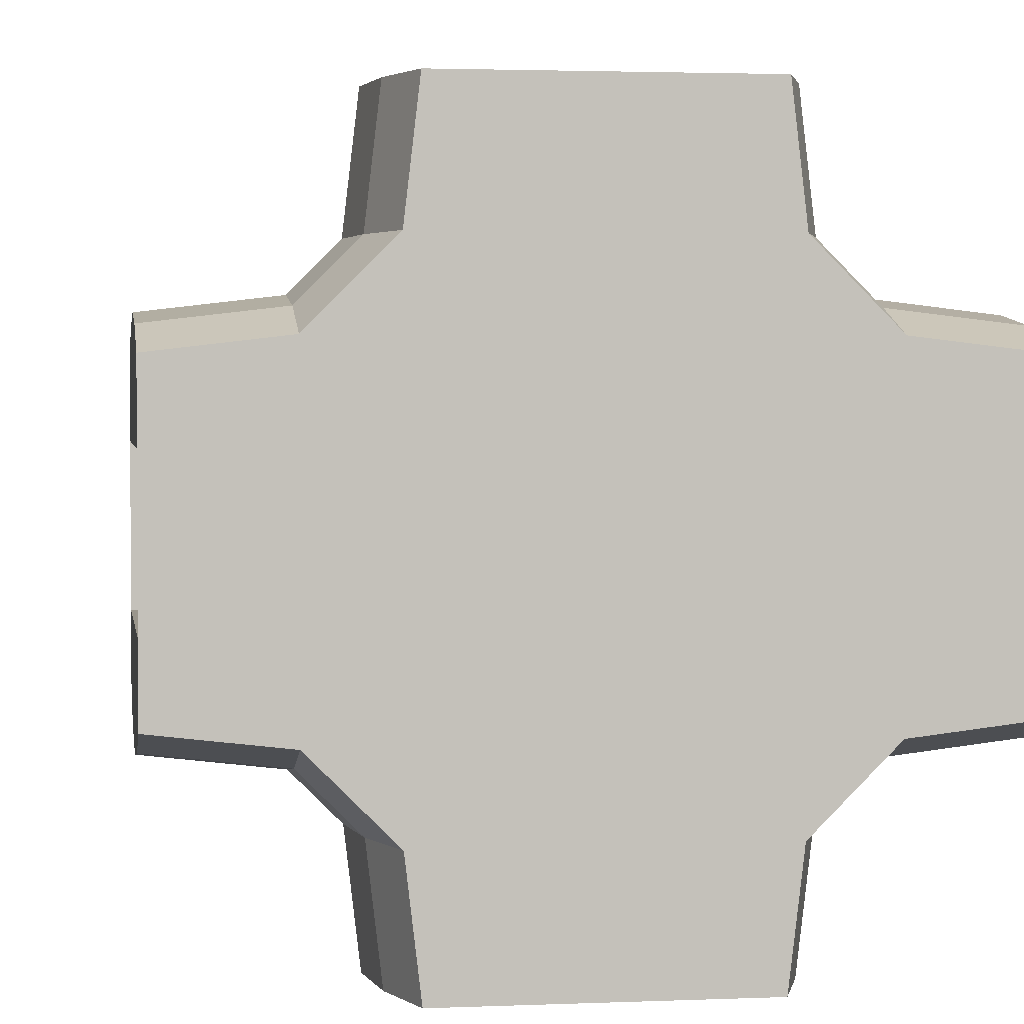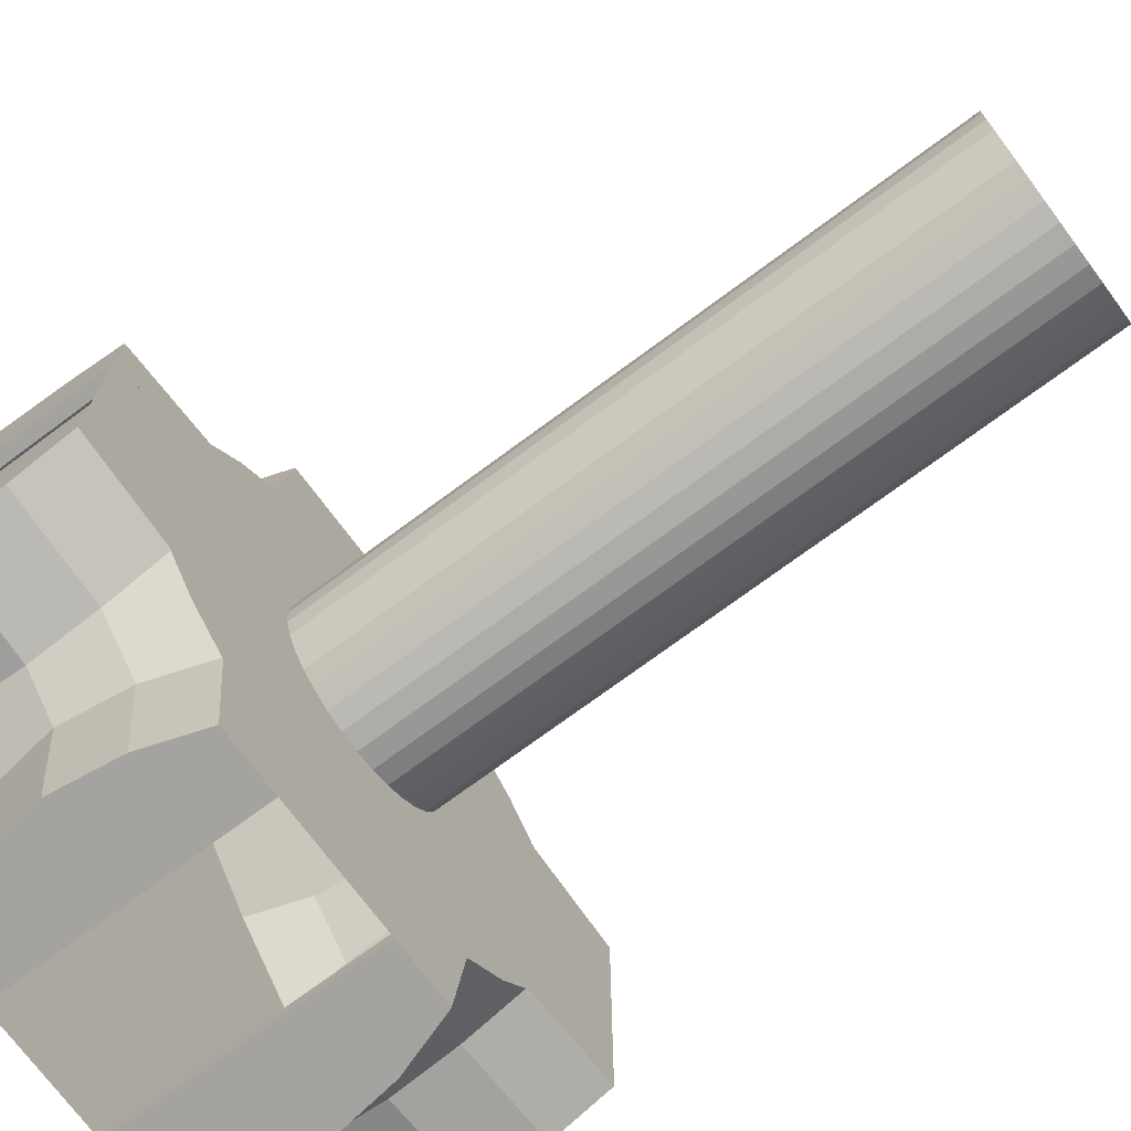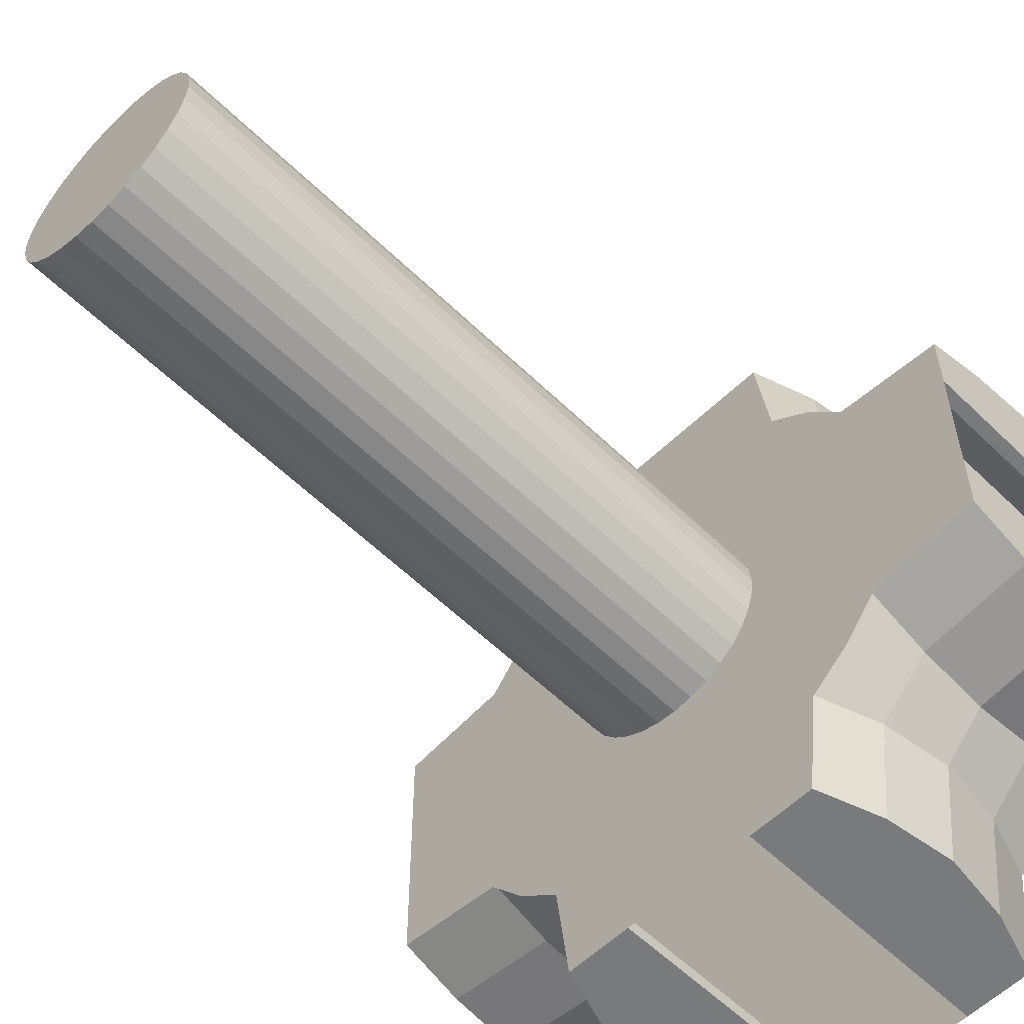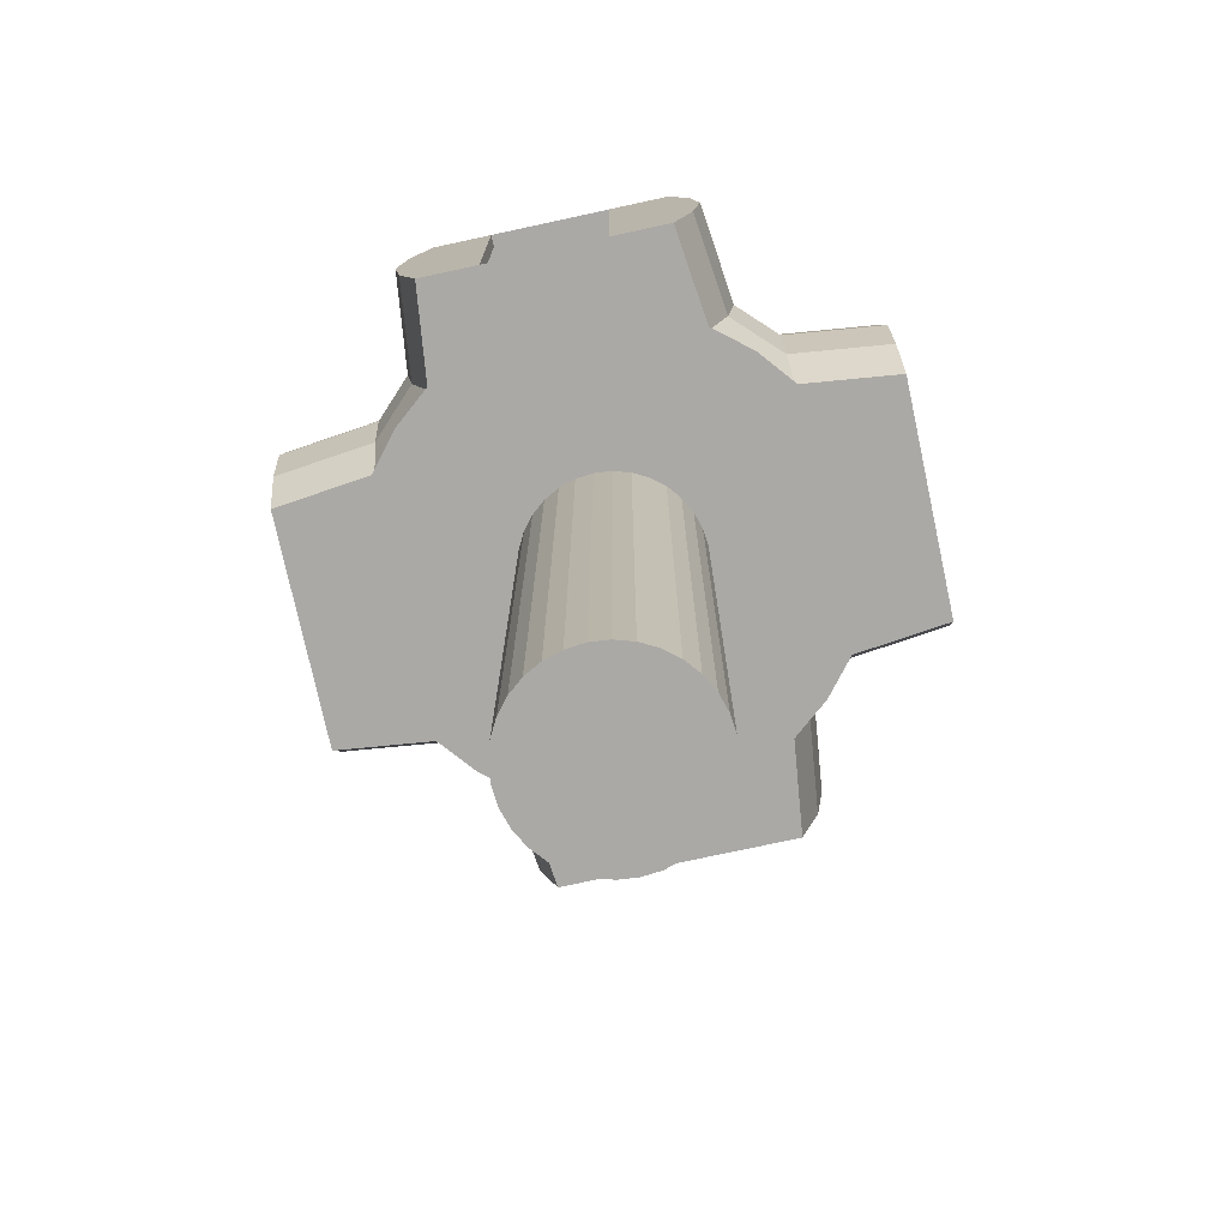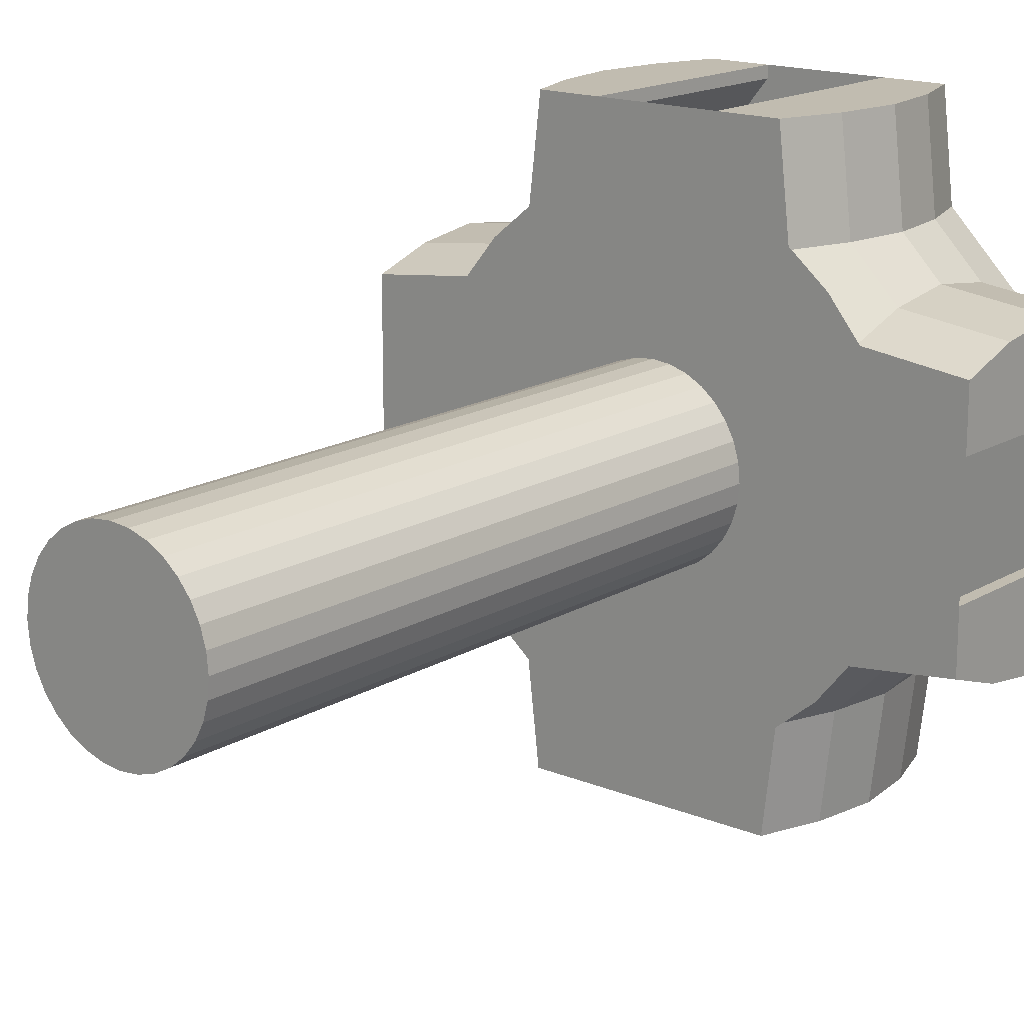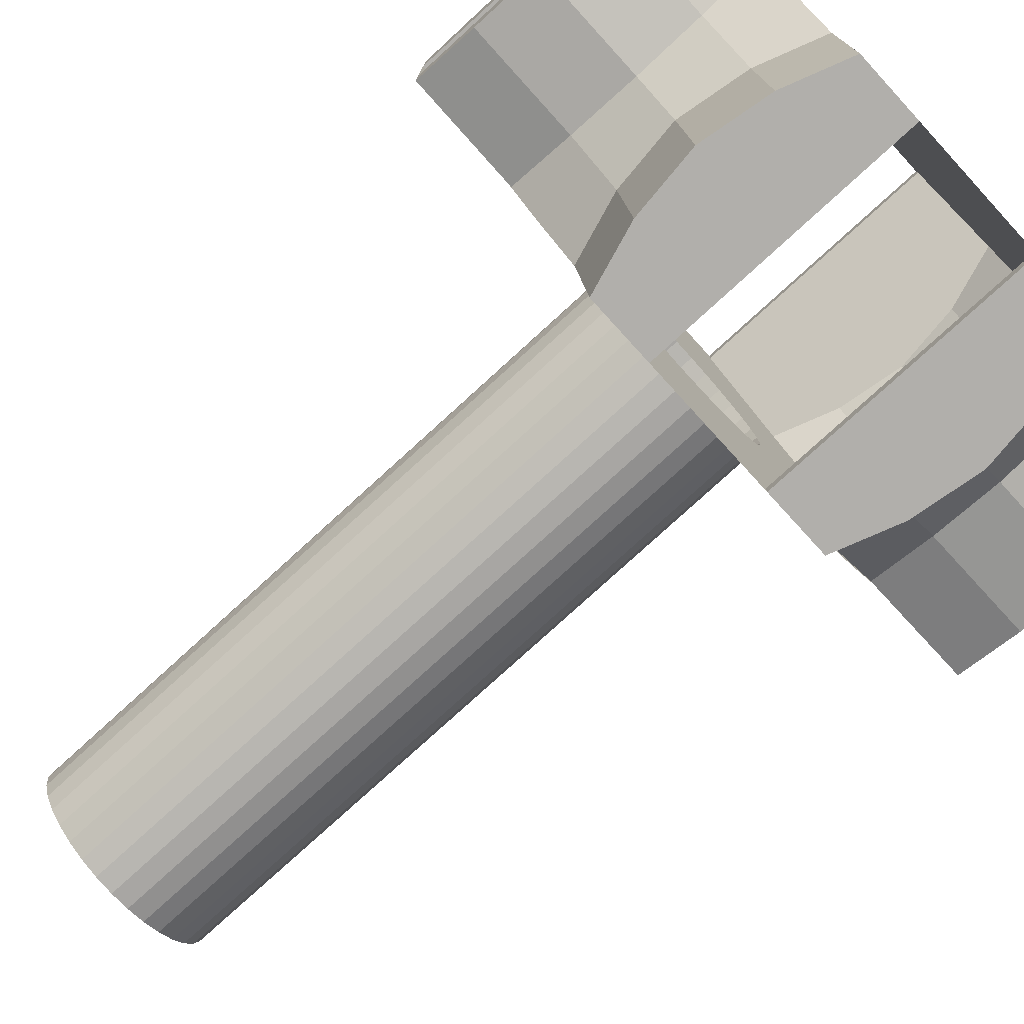
<metadata>
{"format":"obj","ext":"obj","renderer":"f3d","projection":"perspective","resolution":1024,"background":"white","views":[{"elev":2.5,"azim":171.6,"up":"+Z"},{"elev":-72.8,"azim":-53.4,"up":"+Z"},{"elev":-58.0,"azim":44.9,"up":"+Z"},{"elev":-75.5,"azim":12.2,"up":"+Y"},{"elev":16.6,"azim":39.9,"up":"+Z"},{"elev":-78.1,"azim":132.4,"up":"+Z"}]}
</metadata>
<code>
v 1.1 2 -1.65
v 1 2 -2.5
v 0.5 2 -2.5
v 0.5 2 -2.4
v 0.5 0 -2.4
v 0.5 0 -2.5
v 1 0 -2.5
v 1.1 0 -1.65
v -1.1 2 1.65
v -1 2 2.5
v -0.5 2 2.5
v -0.5 2 2.4
v 1.262 0.4783 1.65
v 1.162 0.4783 2.5
v 1 0 2.5
v 1.1 0 1.65
v -0.5 0 2.5
v -0.5 0 2.4
v -1.1 0 1.65
v -1 0 2.5
v -1.162 0.4783 2.5
v -1.262 0.4783 1.65
v -1.262 1.522 -1.65
v -1.162 1.522 -2.5
v -1.234 1 -2.5
v -1.334 1 -1.65
v -1.1 2 -1.65
v -1 2 -2.5
v -0.5 0 -2.5
v -1 0 -2.5
v -0.5 2 -2.5
v -1.162 0.4783 -2.5
v 1.162 1.522 -2.5
v 1.234 1 -2.5
v 1.162 0.4783 -2.5
v -0.5 0 -2.4
v -0.5 2 -2.4
v 1.262 0.4783 -1.65
v 1.262 1.522 -1.65
v 1.334 1 -1.65
v -1.262 0.4783 -1.65
v -1.1 0 -1.65
v 1 2 2.5
v 0.5 2 2.5
v 0.5 0 2.5
v 1.234 1 2.5
v 1.162 1.522 2.5
v -1.162 1.522 2.5
v -1.234 1 2.5
v 0.5 0 2.4
v 0.5 2 2.4
v 1.1 2 1.65
v 1.334 1 1.65
v 1.262 1.522 1.65
v -1.262 1.522 1.65
v -1.334 1 1.65
v -1.65 2 -1.1
v -2.5 2 -1
v -2.5 2 -0.5
v -2.4 2 -0.5
v -2.4 0 -0.5
v -2.5 0 -0.5
v -2.5 0 -1
v -1.65 0 -1.1
v 1.65 2 1.1
v 2.5 2 1
v 2.5 2 0.5
v 2.4 2 0.5
v 1.65 0.4783 -1.262
v 2.5 0.4783 -1.162
v 2.5 0 -1
v 1.65 0 -1.1
v 2.5 0 0.5
v 2.4 0 0.5
v 1.65 0 1.1
v 2.5 0 1
v 2.5 0.4783 1.162
v 1.65 0.4783 1.262
v -1.65 1.522 1.262
v -2.5 1.522 1.162
v -2.5 1 1.234
v -1.65 1 1.334
v -1.65 2 1.1
v -2.5 2 1
v -2.5 0 0.5
v -2.5 0 1
v -2.5 2 0.5
v -2.5 0.4783 1.162
v -2.5 1.522 -1.162
v -2.5 1 -1.234
v -2.5 0.4783 -1.162
v -2.4 0 0.5
v -2.4 2 0.5
v -1.65 0.4783 -1.262
v -1.65 1.522 -1.262
v -1.65 1 -1.334
v -1.65 0.4783 1.262
v -1.65 0 1.1
v 2.5 2 -1
v 2.5 2 -0.5
v 2.5 0 -0.5
v 2.5 1 -1.234
v 2.5 1.522 -1.162
v 2.5 1.522 1.162
v 2.5 1 1.234
v 2.4 0 -0.5
v 2.4 2 -0.5
v 1.65 2 -1.1
v 1.65 1 -1.334
v 1.65 1.522 -1.262
v 1.65 1.522 1.262
v 1.65 1 1.334
v 0.3902 0 -1.962
v 0 0 -2
v -0.3902 0 -1.962
v -0.7654 0 -1.848
v -1.111 0 -1.663
v -1.414 0 -1.414
v -1.663 0 -1.111
v -1.848 0 -0.7654
v -1.962 0 -0.3902
v -2 0 0
v -1.962 0 0.3902
v -1.848 0 0.7654
v -1.663 0 1.111
v -1.414 0 1.414
v -1.111 0 1.663
v -0.7654 0 1.848
v -0.3902 0 1.962
v -0.1463 0 0.7356
v -0.287 0 0.6929
v -0.4167 0 0.6236
v -0.5303 0 0.5303
v -0.6236 0 0.4167
v -0.6929 0 0.287
v -0.7356 0 0.1463
v -0.75 0 0
v -0.7356 0 -0.1463
v -0.6929 0 -0.287
v -0.6236 0 -0.4167
v -0.5303 0 -0.5303
v -0.4167 0 -0.6236
v -0.287 0 -0.6929
v -0.1463 0 -0.7356
v 0 0 -0.75
v 0.1463 0 -0.7356
v 0.287 0 -0.6929
v 0.4167 0 -0.6236
v 0.5303 0 -0.5303
v 0.6236 0 -0.4167
v 0.6929 0 -0.287
v 0.7356 0 -0.1463
v 0.75 0 0
v 0.7356 0 0.1463
v 1.962 0 0.3902
v 2 0 0
v 1.962 0 -0.3902
v 1.848 0 -0.7654
v 1.663 0 -1.111
v 1.414 0 -1.414
v 1.111 0 -1.663
v 0.7654 0 -1.848
v 0 0 2
v 0.3902 0 1.962
v 0.7654 0 1.848
v 1.111 0 1.663
v 1.414 0 1.414
v 1.663 0 1.111
v 1.848 0 0.7654
v 0.6929 0 0.287
v 0.6236 0 0.4167
v 0.5303 0 0.5303
v 0.4167 0 0.6236
v 0.287 0 0.6929
v 0.1463 0 0.7356
v 0 0 0.75
v 0.1463 -5 -0.7356
v 0 -5 -0.75
v 0.287 -5 -0.6929
v 0.4167 -5 -0.6236
v 0.5303 -5 -0.5303
v 0.6236 -5 -0.4167
v 0.6929 -5 -0.287
v 0.7356 -5 -0.1463
v 0.75 -5 0
v 0.7356 -5 0.1463
v 0.6929 -5 0.287
v 0.6236 -5 0.4167
v 0.5303 -5 0.5303
v 0.4167 -5 0.6236
v 0.287 -5 0.6929
v 0.1463 -5 0.7356
v 0 -5 0.75
v -0.1463 -5 0.7356
v -0.287 -5 0.6929
v -0.4167 -5 0.6236
v -0.5303 -5 0.5303
v -0.6236 -5 0.4167
v -0.6929 -5 0.287
v -0.7356 -5 0.1463
v -0.75 -5 0
v -0.7356 -5 -0.1463
v -0.6929 -5 -0.287
v -0.6236 -5 -0.4167
v -0.5303 -5 -0.5303
v -0.4167 -5 -0.6236
v -0.287 -5 -0.6929
v -0.1463 -5 -0.7356
g Plane
f 4 1 2
f 2 3 4
f 8 5 6
f 6 7 8
f 12 9 10
f 10 11 12
f 16 13 14
f 14 15 16
f 18 12 11
f 11 17 18
f 22 19 20
f 20 21 22
f 26 23 24
f 24 25 26
f 23 27 28
f 28 24 23
f 31 29 30
f 30 28 31
f 6 3 2
f 2 7 6
f 30 32 25
f 30 25 24
f 24 28 30
f 2 33 34
f 2 34 35
f 35 7 2
f 37 36 29
f 29 31 37
f 27 37 31
f 31 28 27
f 5 4 3
f 3 6 5
f 38 8 7
f 7 35 38
f 1 39 33
f 33 2 1
f 39 40 34
f 34 33 39
f 42 41 32
f 32 30 42
f 40 38 35
f 35 34 40
f 36 42 30
f 30 29 36
f 41 26 25
f 25 32 41
f 29 36 5
f 5 6 29
f 3 4 37
f 37 31 3
f 20 17 11
f 11 10 20
f 45 15 43
f 43 44 45
f 15 14 46
f 15 46 47
f 47 43 15
f 10 48 49
f 10 49 21
f 21 20 10
f 51 50 45
f 45 44 51
f 52 51 44
f 44 43 52
f 13 53 46
f 46 14 13
f 53 54 47
f 47 46 53
f 9 55 48
f 48 10 9
f 55 56 49
f 49 48 55
f 56 22 21
f 21 49 56
f 54 52 43
f 43 47 54
f 50 16 15
f 15 45 50
f 19 18 17
f 17 20 19
f 11 12 51
f 51 44 11
f 45 50 18
f 18 17 45
f 22 56 55
f 55 9 12
f 55 12 18
f 55 18 19
f 55 19 22
f 52 54 53
f 53 13 16
f 53 16 50
f 53 50 51
f 53 51 52
f 38 40 39
f 39 1 4
f 39 4 5
f 39 5 8
f 39 8 38
f 27 23 26
f 26 41 42
f 26 42 36
f 26 36 37
f 26 37 27
f 60 57 58
f 58 59 60
f 64 61 62
f 62 63 64
f 68 65 66
f 66 67 68
f 72 69 70
f 70 71 72
f 74 68 67
f 67 73 74
f 78 75 76
f 76 77 78
f 82 79 80
f 80 81 82
f 79 83 84
f 84 80 79
f 87 85 86
f 86 84 87
f 62 59 58
f 58 63 62
f 86 88 81
f 86 81 80
f 80 84 86
f 58 89 90
f 58 90 91
f 91 63 58
f 93 92 85
f 85 87 93
f 83 93 87
f 87 84 83
f 61 60 59
f 59 62 61
f 94 64 63
f 63 91 94
f 57 95 89
f 89 58 57
f 95 96 90
f 90 89 95
f 98 97 88
f 88 86 98
f 96 94 91
f 91 90 96
f 92 98 86
f 86 85 92
f 97 82 81
f 81 88 97
f 85 92 61
f 61 62 85
f 59 60 93
f 93 87 59
f 76 73 67
f 67 66 76
f 101 71 99
f 99 100 101
f 71 70 102
f 71 102 103
f 103 99 71
f 66 104 105
f 66 105 77
f 77 76 66
f 107 106 101
f 101 100 107
f 108 107 100
f 100 99 108
f 69 109 102
f 102 70 69
f 109 110 103
f 103 102 109
f 65 111 104
f 104 66 65
f 111 112 105
f 105 104 111
f 112 78 77
f 77 105 112
f 110 108 99
f 99 103 110
f 106 72 71
f 71 101 106
f 75 74 73
f 73 76 75
f 67 68 107
f 107 100 67
f 101 106 74
f 74 73 101
f 78 112 111
f 111 65 68
f 111 68 74
f 111 74 75
f 111 75 78
f 108 110 109
f 109 69 72
f 109 72 106
f 109 106 107
f 109 107 108
f 94 96 95
f 95 57 60
f 95 60 61
f 95 61 64
f 95 64 94
f 83 79 82
f 82 97 98
f 82 98 92
f 82 92 93
f 82 93 83
f 162 113 114
f 162 114 115
f 162 115 116
f 162 116 117
f 162 117 118
f 162 118 119
f 162 119 120
f 162 120 121
f 162 121 122
f 162 122 123
f 162 123 124
f 124 125 126
f 124 126 127
f 124 127 128
f 124 128 129
f 124 129 130
f 124 130 131
f 124 131 132
f 124 132 133
f 124 133 134
f 124 134 135
f 124 135 136
f 124 136 137
f 124 137 138
f 124 138 139
f 124 139 140
f 124 140 141
f 153 154 155
f 153 155 156
f 153 156 157
f 153 157 158
f 153 158 159
f 153 159 160
f 153 160 161
f 153 161 162
f 162 124 141
f 162 141 142
f 162 142 143
f 162 143 144
f 162 144 145
f 162 145 146
f 162 146 147
f 162 147 148
f 162 148 149
f 162 149 150
f 162 150 151
f 162 151 152
f 152 153 162
f 176 130 129
f 176 129 163
f 176 163 164
f 176 164 165
f 176 165 166
f 176 166 167
f 176 167 168
f 176 168 169
f 169 155 154
f 169 154 170
f 169 170 171
f 169 171 172
f 169 172 173
f 169 173 174
f 169 174 175
f 169 175 176
f 114 113 5
f 114 5 36
f 36 115 114
f 42 117 116
f 116 115 36
f 116 36 42
f 5 113 162
f 5 162 161
f 161 8 5
f 72 159 158
f 158 157 106
f 158 106 72
f 156 155 74
f 156 74 106
f 106 157 156
f 74 155 169
f 74 169 168
f 168 75 74
f 163 129 18
f 163 18 50
f 50 164 163
f 16 166 165
f 165 164 50
f 165 50 16
f 18 129 128
f 18 128 127
f 127 19 18
f 122 121 61
f 122 61 92
f 92 123 122
f 98 125 124
f 124 123 92
f 124 92 98
f 61 121 120
f 61 120 119
f 119 64 61
f 54 52 65
f 65 111 54
f 53 54 111
f 111 112 53
f 112 78 13
f 13 53 112
f 78 75 16
f 16 13 78
f 38 8 72
f 72 69 38
f 40 38 69
f 69 109 40
f 109 110 39
f 39 40 109
f 110 108 1
f 1 39 110
f 23 27 57
f 57 95 23
f 26 23 95
f 95 96 26
f 96 94 41
f 41 26 96
f 94 64 42
f 42 41 94
f 22 19 98
f 98 97 22
f 56 22 97
f 97 82 56
f 82 79 55
f 55 56 82
f 79 83 9
f 9 55 79
f 52 51 12
f 52 12 9
f 52 9 83
f 52 83 93
f 52 93 60
f 52 60 57
f 52 57 27
f 52 27 37
f 52 37 4
f 52 4 1
f 52 1 108
f 52 108 107
f 107 68 65
f 107 65 52
f 178 177 146
f 146 145 178
f 177 179 147
f 147 146 177
f 179 180 148
f 148 147 179
f 180 181 149
f 149 148 180
f 182 150 149
f 149 181 182
f 183 151 150
f 150 182 183
f 184 152 151
f 151 183 184
f 185 153 152
f 152 184 185
f 186 154 153
f 153 185 186
f 187 170 154
f 154 186 187
f 188 171 170
f 170 187 188
f 189 172 171
f 171 188 189
f 190 173 172
f 172 189 190
f 191 174 173
f 173 190 191
f 192 175 174
f 174 191 192
f 193 176 175
f 175 192 193
f 194 130 176
f 176 193 194
f 195 131 130
f 130 194 195
f 196 132 131
f 131 195 196
f 197 133 132
f 132 196 197
f 197 198 134
f 134 133 197
f 198 199 135
f 135 134 198
f 199 200 136
f 136 135 199
f 200 201 137
f 137 136 200
f 201 202 138
f 138 137 201
f 202 203 139
f 139 138 202
f 203 204 140
f 140 139 203
f 204 205 141
f 141 140 204
f 205 206 142
f 142 141 205
f 206 207 143
f 143 142 206
f 207 208 144
f 144 143 207
f 208 178 145
f 145 144 208
f 178 208 207
f 178 207 206
f 178 206 205
f 178 205 204
f 178 204 203
f 178 203 202
f 178 202 201
f 178 201 200
f 178 200 199
f 178 199 198
f 178 198 197
f 178 197 196
f 178 196 195
f 178 195 194
f 178 194 193
f 178 193 192
f 178 192 191
f 178 191 190
f 178 190 189
f 178 189 188
f 178 188 187
f 178 187 186
f 178 186 185
f 178 185 184
f 178 184 183
f 178 183 182
f 178 182 181
f 178 181 180
f 178 180 179
f 179 177 178

</code>
